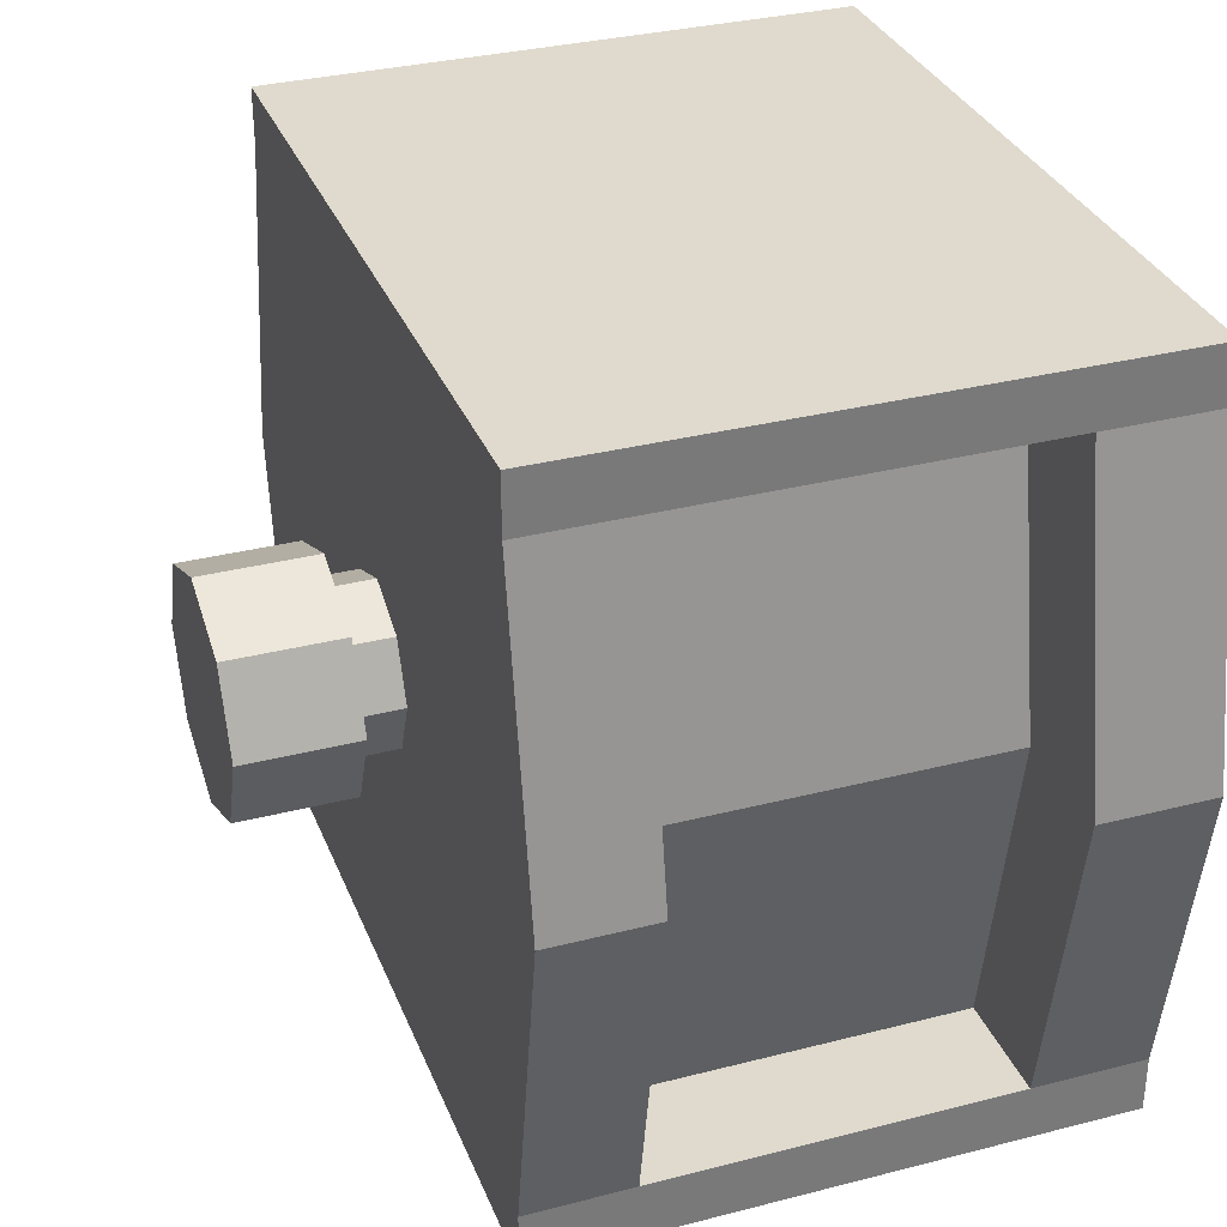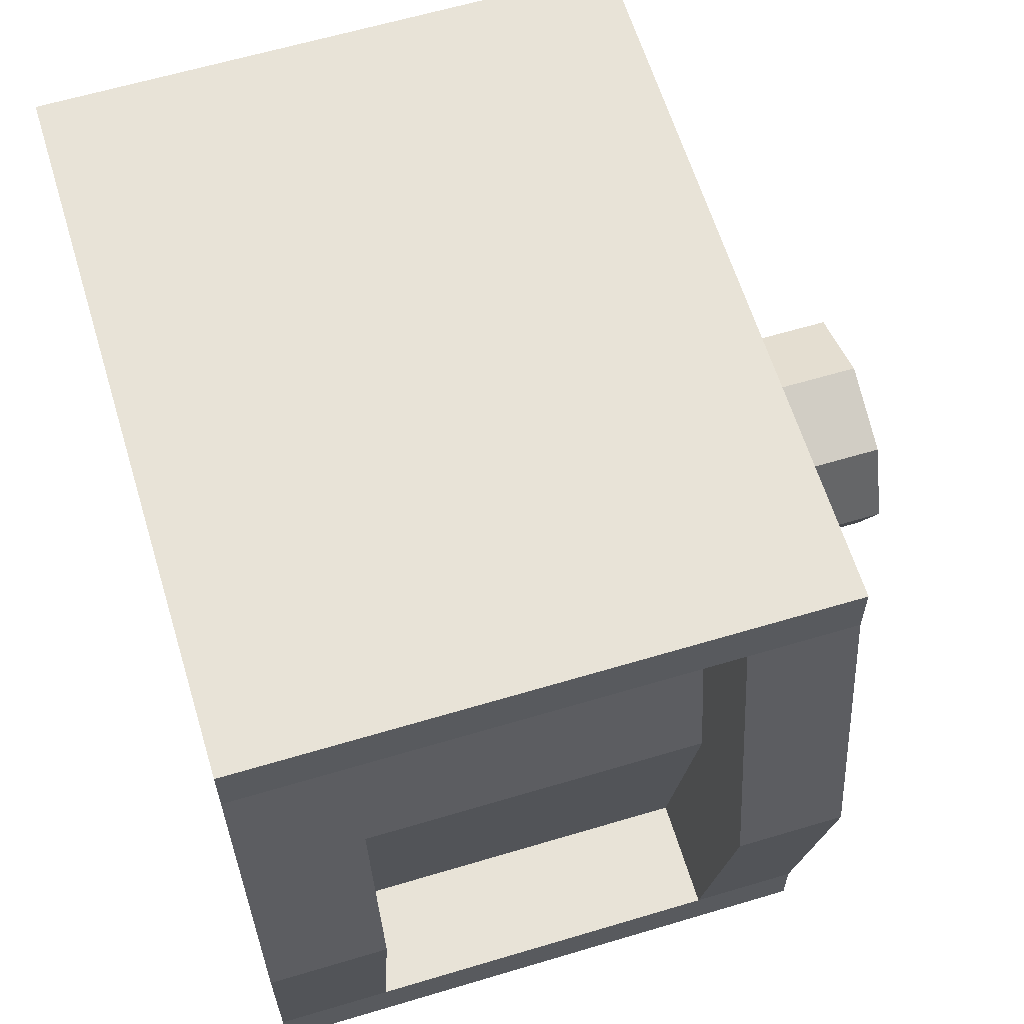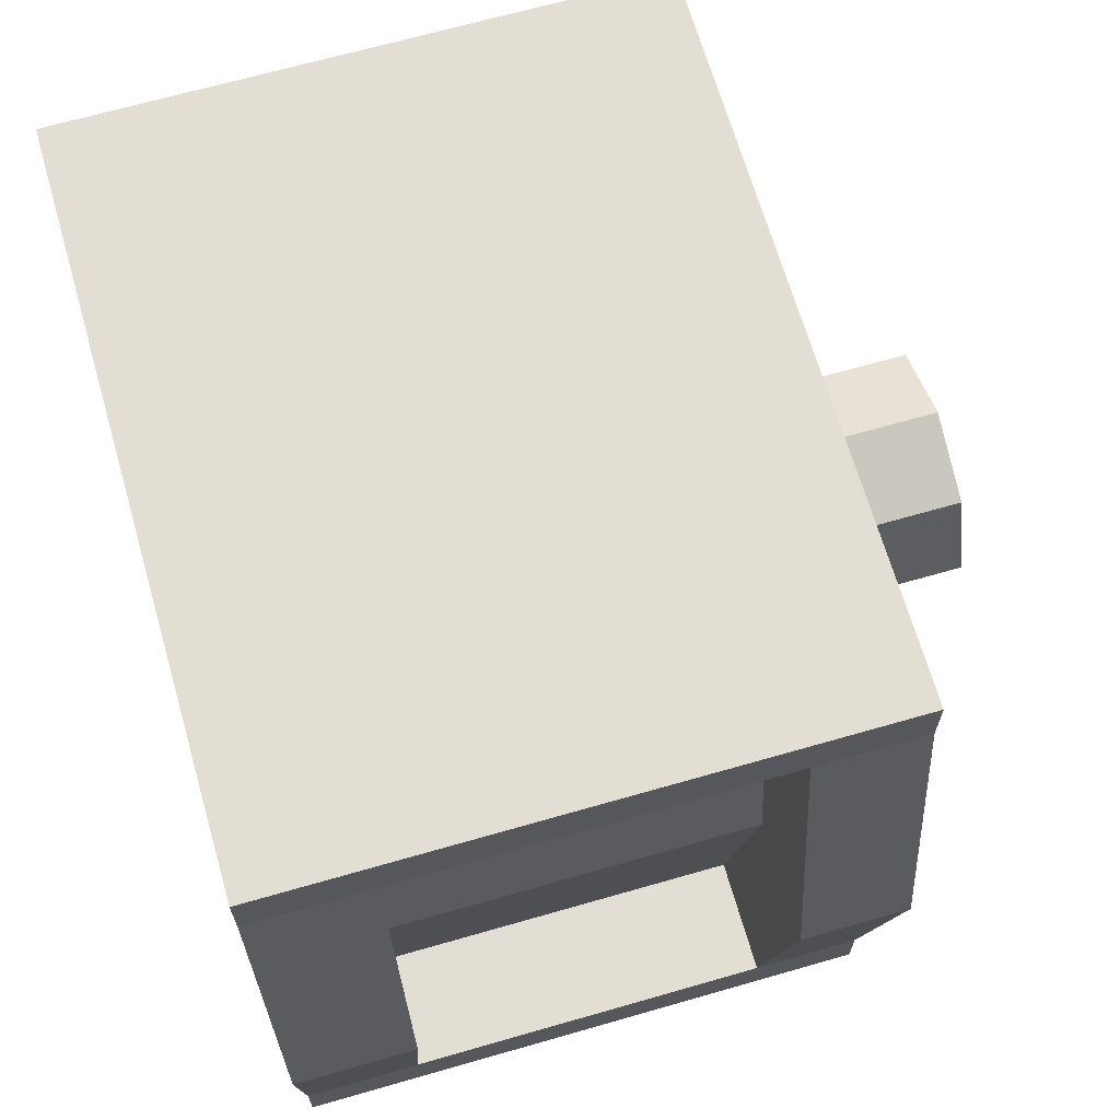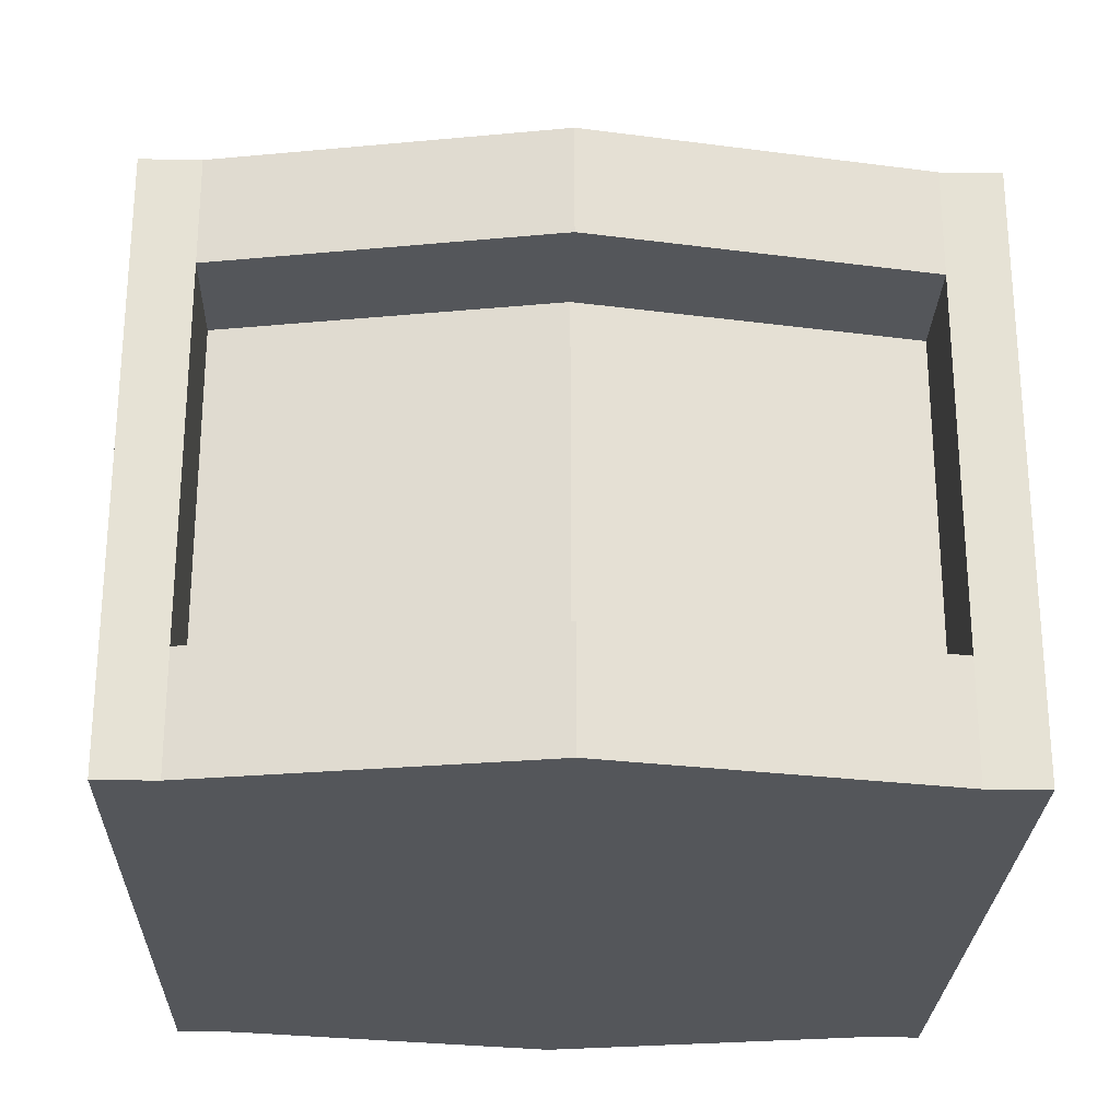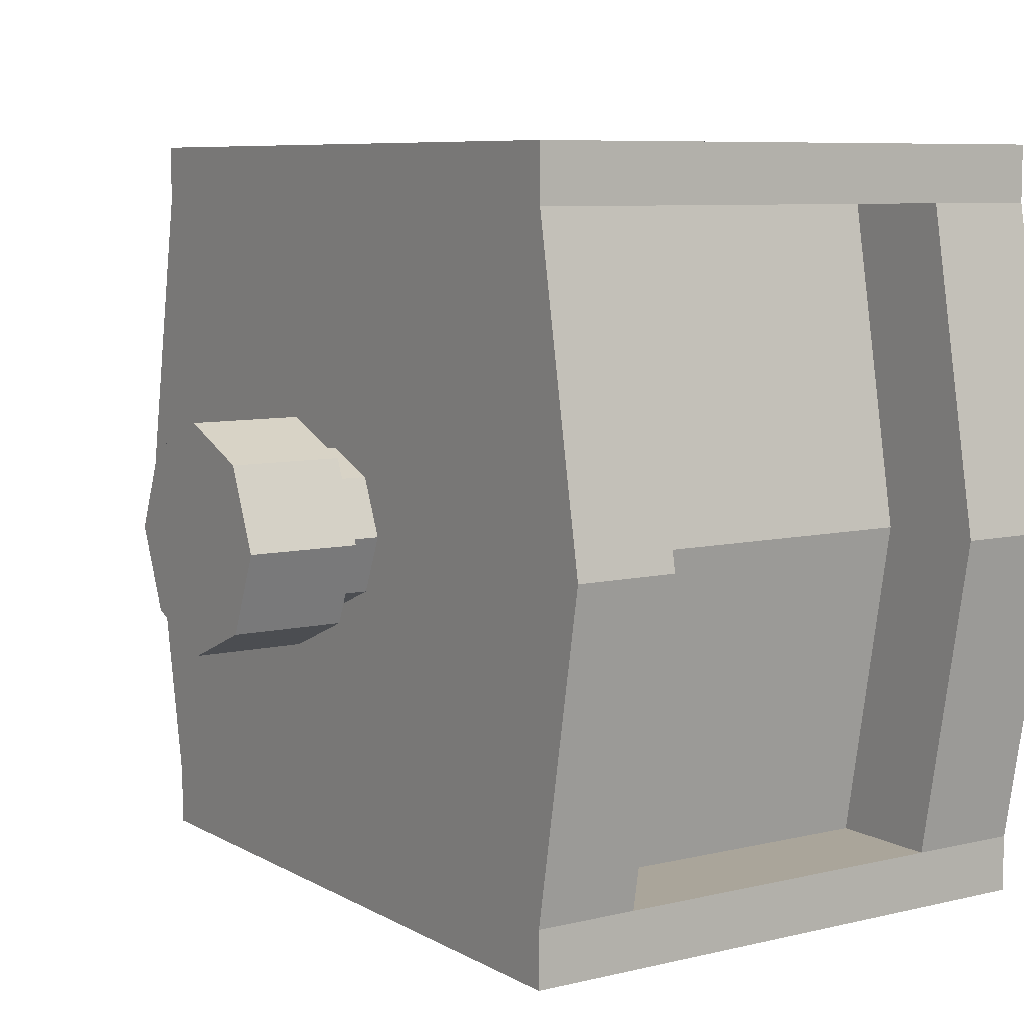
<metadata>
{"format":"obj","ext":"obj","renderer":"f3d","projection":"perspective","resolution":1024,"background":"white","views":[{"elev":32.6,"azim":-109.6,"up":"+Z"},{"elev":62.1,"azim":73.1,"up":"+Z"},{"elev":67.2,"azim":73.9,"up":"+Z"},{"elev":-25.5,"azim":88.3,"up":"+Y"},{"elev":7.7,"azim":-123.7,"up":"+Z"}]}
</metadata>
<code>
o Cylinder
v -0.02602 3.782 -1.146
v -0.02602 4.77 -1.146
v 0.6811 3.782 -0.853
v 0.6811 4.77 -0.853
v 0.974 3.782 -0.1459
v 0.974 4.77 -0.1459
v 0.6811 3.782 0.5612
v 0.6811 4.77 0.5612
v -0.02602 3.782 0.8541
v -0.02602 4.77 0.8541
v -0.7331 3.782 0.5612
v -0.7331 4.77 0.5612
v -1.026 3.782 -0.1459
v -1.026 4.77 -0.1459
v -0.7331 3.782 -0.853
v -0.7331 4.77 -0.853
v -0.02602 3.782 -0.8513
v 0.4728 3.782 -0.6447
v 0.6794 3.782 -0.1459
v 0.4728 3.782 0.3529
v -0.02602 3.782 0.5595
v -0.5248 3.782 0.3529
v -0.7314 3.782 -0.1459
v -0.5248 3.782 -0.6447
v -0.02602 3.395 -0.8513
v 0.4728 3.395 -0.6447
v 0.6794 3.395 -0.1459
v 0.4728 3.395 0.3529
v -0.02602 3.395 0.5595
v -0.5248 3.395 0.3529
v -0.7314 3.395 -0.1459
v -0.5248 3.395 -0.6447
v -0.02601 3.395 -2.984
v 2.64 3.395 -2.984
v 3.157 3.395 -0.1459
v 2.64 3.395 2.692
v -0.02602 3.395 2.692
v -2.692 3.395 2.692
v -3.209 3.395 -0.1459
v -2.692 3.395 -2.984
v -0.02601 -1.688 -2.984
v 2.64 -1.688 -2.984
v 3.157 -1.688 -0.1459
v 2.64 -1.688 2.692
v -0.02602 -1.688 2.692
v -2.692 -1.688 2.692
v -3.209 -1.688 -0.1459
v -2.692 -1.688 -2.984
v -0.02601 3.395 -3.484
v 2.64 3.395 -3.484
v -2.692 3.395 -3.484
v -0.02601 -1.688 -3.484
v 2.64 -1.688 -3.484
v -2.692 -1.688 -3.484
v -3.192 3.395 2.692
v -3.709 3.395 -0.1459
v -3.192 3.395 -2.984
v -3.192 -1.688 2.692
v -3.709 -1.688 -0.1459
v -3.192 -1.688 -2.984
v -3.192 3.395 -3.484
v -3.192 -1.688 -3.484
v 2.64 3.395 3.192
v -0.02602 3.395 3.192
v -2.692 3.395 3.192
v 2.64 -1.688 3.192
v -0.02602 -1.688 3.192
v -2.692 -1.688 3.192
v -3.192 3.395 3.192
v -3.192 -1.688 3.192
v 3.14 3.395 -2.984
v 3.657 3.395 -0.1459
v 3.14 3.395 2.692
v 3.14 -1.688 -2.984
v 3.657 -1.688 -0.1459
v 3.14 -1.688 2.692
v 3.14 3.395 -3.484
v 3.14 -1.688 -3.484
v 3.14 3.395 3.192
v 3.14 -1.688 3.192
v -3.192 3.395 3.058
v -3.192 -1.688 3.058
v 2.64 3.395 3.058
v 2.64 -1.688 3.058
v -2.692 3.395 3.058
v -0.02602 3.395 3.058
v -2.692 -1.688 3.058
v -0.02602 -1.688 3.058
v 3.14 3.395 3.058
v 3.14 -1.688 3.058
v -2.692 3.395 -3.359
v -2.692 -1.688 -3.359
v 2.64 3.395 -3.359
v -0.02601 3.395 -3.359
v -0.02601 -1.688 -3.359
v 2.64 -1.688 -3.359
v -3.192 3.395 -3.359
v -3.192 -1.688 -3.359
v 3.14 3.395 -3.359
v 3.14 -1.688 -3.359
v -2.692 3.192 -3.484
v 2.64 3.192 -3.484
v -0.02601 3.192 -3.484
v -3.192 3.192 -2.984
v -3.709 3.192 -0.1459
v -3.192 3.192 2.692
v -3.192 3.192 -3.484
v -2.692 3.192 3.192
v -0.02602 3.192 3.192
v 2.64 3.192 3.192
v -3.192 3.192 3.192
v 3.14 3.192 2.692
v 3.657 3.192 -0.1459
v 3.14 3.192 -2.984
v 3.14 3.192 -3.484
v 3.14 3.192 3.192
v 3.14 3.192 3.058
v -3.192 3.192 3.058
v 3.14 3.192 -3.359
v -3.192 3.192 -3.359
v -2.692 -1.267 -3.484
v 2.64 -1.267 -3.484
v -3.192 -1.267 -2.984
v -3.192 -1.267 2.692
v -3.192 -1.267 -3.484
v -2.692 -1.267 3.192
v 2.64 -1.267 3.192
v -3.192 -1.267 3.192
v 3.14 -1.267 2.692
v 3.14 -1.267 -2.984
v 3.14 -1.267 -3.484
v 3.14 -1.267 3.192
v 3.14 -1.267 3.058
v -3.192 -1.267 -3.359
v -0.02601 -1.267 -3.484
v -3.709 -1.267 -0.1459
v -0.02602 -1.267 3.192
v 3.657 -1.267 -0.1459
v -3.192 -1.267 3.058
v 3.14 -1.267 -3.359
v -0.02602 4.692 -1.146
v 0.6811 4.692 -0.853
v 0.974 4.692 -0.1459
v 0.6811 4.692 0.5612
v -0.02602 4.692 0.8541
v -0.7331 4.692 0.5612
v -1.026 4.692 -0.1459
v -0.7331 4.692 -0.853
v 0.6811 3.889 -0.853
v 0.974 3.889 -0.1459
v 0.6811 3.889 0.5612
v -0.02602 3.889 0.8541
v -0.7331 3.889 0.5612
v -1.026 3.889 -0.1459
v -0.7331 3.889 -0.853
v -0.02602 3.889 -1.146
v -0.7314 3.684 -0.1459
v -0.5248 3.684 0.3529
v -0.02602 3.684 0.5595
v 0.4728 3.684 0.3529
v 0.6794 3.684 -0.1459
v 0.4728 3.684 -0.6447
v -0.5248 3.684 -0.6447
v -0.02602 3.684 -0.8513
v -0.7314 3.505 -0.1459
v -0.02602 3.505 0.5595
v 0.6794 3.505 -0.1459
v -0.5248 3.505 -0.6447
v -0.5248 3.505 0.3529
v 0.4728 3.505 0.3529
v 0.4728 3.505 -0.6447
v -0.02602 3.505 -0.8513
v -0.02601 2.47 -3.484
v -3.709 2.47 -0.1459
v -0.02602 2.47 3.192
v 3.657 2.47 -0.1459
v -3.192 2.47 3.058
v 3.14 2.47 -3.359
v -2.692 2.47 -3.484
v 2.64 2.47 -3.484
v -3.192 2.47 -2.984
v -3.192 2.47 2.692
v -3.192 2.47 -3.484
v -2.692 2.47 3.192
v 2.64 2.47 3.192
v -3.192 2.47 3.192
v 3.14 2.47 2.692
v 3.14 2.47 -2.984
v 3.14 2.47 -3.484
v 3.14 2.47 3.192
v 3.14 2.47 3.058
v -3.192 2.47 -3.359
v -2.692 -0.6812 -3.484
v 2.64 -0.6812 -3.484
v -3.192 -0.6812 -2.984
v -3.192 -0.6812 2.692
v -3.192 -0.6812 -3.484
v -2.692 -0.6812 3.192
v 2.64 -0.6812 3.192
v -3.192 -0.6812 3.192
v 3.14 -0.6812 2.692
v 3.14 -0.6812 -2.984
v 3.14 -0.6812 -3.484
v 3.14 -0.6812 3.192
v 3.14 -0.6812 3.058
v -3.192 -0.6812 -3.359
v -0.02601 -0.6812 -3.484
v -3.709 -0.6812 -0.1459
v -0.02602 -0.6812 3.192
v 3.657 -0.6812 -0.1459
v -3.192 -0.6812 3.058
v 3.14 -0.6812 -3.359
v 2.657 -0.6812 -0.1459
v 2.657 2.47 -0.1459
v 2.14 2.47 2.692
v 2.14 2.47 -2.984
v 2.14 -0.6812 2.692
v 2.14 -0.6812 -2.984
v -2.709 -0.6812 -0.1459
v -2.709 2.47 -0.1459
v -2.192 2.47 -2.984
v -2.192 2.47 2.692
v -2.192 -0.6812 -2.984
v -2.192 -0.6812 2.692
v -0.02601 2.309 -3.484
v -0.02602 2.309 3.192
v -3.192 2.309 3.058
v 3.14 2.309 -3.359
v -2.692 2.309 -3.484
v 2.64 2.309 -3.484
v -3.192 2.309 -2.984
v -3.192 2.309 2.692
v -3.192 2.309 -3.484
v -2.692 2.309 3.192
v 2.64 2.309 3.192
v -3.192 2.309 3.192
v 3.14 2.309 2.692
v 3.14 2.309 -2.984
v 3.14 2.309 -3.484
v 3.14 2.309 3.192
v 3.14 2.309 3.058
v -3.192 2.309 -3.359
v 2.657 2.309 -0.1459
v 2.14 2.309 2.692
v 2.14 2.309 -2.984
v -2.709 2.309 -0.1459
v -2.192 2.309 -2.984
v -2.192 2.309 2.692
v -2.692 -0.4988 -3.484
v 2.64 -0.4988 -3.484
v -3.192 -0.4988 -2.984
v -3.192 -0.4988 2.692
v -3.192 -0.4988 -3.484
v -2.692 -0.4988 3.192
v 2.64 -0.4988 3.192
v -3.192 -0.4988 3.192
v 3.14 -0.4988 2.692
v 3.14 -0.4988 -2.984
v 3.14 -0.4988 -3.484
v 3.14 -0.4988 3.192
v 3.14 -0.4988 3.058
v -3.192 -0.4988 -3.359
v 2.14 -0.4988 2.692
v 2.14 -0.4988 -2.984
v -2.192 -0.4988 -2.984
v -2.192 -0.4988 2.692
v -0.02601 -0.4988 -3.484
v -0.02602 -0.4988 3.192
v -3.192 -0.4988 3.058
v 3.14 -0.4988 -3.359
v 2.657 -0.4988 -0.1459
v -2.709 -0.4988 -0.1459
f 141 2 4 142
f 142 4 6 143
f 143 6 8 144
f 144 8 10 145
f 145 10 12 146
f 146 12 14 147
f 2 16 14 12
f 147 14 16 148
f 148 16 2 141
f 5 7 20 19
f 4 2 12 10
f 6 4 10 8
f 169 165 31 30
f 11 13 23 22
f 7 9 21 20
f 13 15 24 23
f 3 5 19 18
f 9 11 22 21
f 15 1 17 24
f 1 3 18 17
f 25 26 34 33
f 170 166 29 28
f 171 167 27 26
f 165 168 32 31
f 166 169 30 29
f 167 170 28 27
f 172 171 26 25
f 168 172 25 32
f 86 85 65 64
f 32 25 33 40
f 30 31 39 38
f 28 29 37 36
f 26 27 35 34
f 31 32 40 39
f 29 30 38 37
f 27 28 36 35
f 41 42 43 44 45 46 47 48
f 96 53 78 100
f 83 63 79 89
f 94 93 50 49
f 39 40 57 56
f 92 48 60 98
f 139 82 70 128
f 35 36 73 72
f 135 122 53 52
f 121 135 52 54
f 91 94 49 51
f 96 95 52 53
f 95 92 54 52
f 127 66 80 132
f 136 123 60 59
f 120 97 61 107
f 124 136 59 58
f 48 47 59 60
f 91 51 61 97
f 38 39 56 55
f 121 54 62 125
f 47 46 58 59
f 108 65 69 111
f 137 126 68 67
f 127 137 67 66
f 82 87 68 70
f 87 88 67 68
f 83 86 64 63
f 85 81 69 65
f 88 84 66 67
f 117 89 79 116
f 138 129 76 75
f 130 138 75 74
f 140 100 78 131
f 93 34 71 99
f 84 44 76 90
f 102 50 77 115
f 43 42 74 75
f 34 35 72 71
f 44 43 75 76
f 66 84 90 80
f 112 73 89 117
f 45 44 84 88
f 38 55 81 85
f 36 37 86 83
f 46 45 88 87
f 58 46 87 82
f 124 58 82 139
f 36 83 89 73
f 37 38 85 86
f 50 93 99 77
f 130 74 100 140
f 40 91 97 57
f 104 57 97 120
f 41 48 92 95
f 42 41 95 96
f 40 33 94 91
f 54 92 98 62
f 33 34 93 94
f 42 96 100 74
f 181 104 120 192
f 71 114 119 99
f 55 106 118 81
f 187 112 117 191
f 180 102 115 189
f 99 119 115 77
f 71 72 113 114
f 72 73 112 113
f 191 117 116 190
f 63 64 109 110
f 64 65 108 109
f 184 108 111 186
f 51 101 107 61
f 55 56 105 106
f 192 120 107 183
f 56 57 104 105
f 63 110 116 79
f 51 49 103 101
f 49 50 102 103
f 81 118 111 69
f 98 134 125 62
f 68 126 128 70
f 90 133 132 80
f 53 122 131 78
f 76 129 133 90
f 60 123 134 98
f 202 130 140 212
f 196 124 139 211
f 212 140 131 203
f 202 210 138 130
f 210 201 129 138
f 199 209 137 127
f 209 198 126 137
f 193 121 125 197
f 196 208 136 124
f 208 195 123 136
f 199 127 132 204
f 193 207 135 121
f 207 194 122 135
f 211 139 128 200
f 155 148 141 156
f 154 147 148 155
f 153 146 147 154
f 152 145 146 153
f 151 144 145 152
f 150 143 144 151
f 149 142 143 150
f 156 141 142 149
f 1 156 149 3
f 3 149 150 5
f 5 150 151 7
f 7 151 152 9
f 9 152 153 11
f 11 153 154 13
f 13 154 155 15
f 15 155 156 1
f 24 17 164 163
f 17 18 162 164
f 19 20 160 161
f 21 22 158 159
f 23 24 163 157
f 18 19 161 162
f 20 21 159 160
f 22 23 157 158
f 163 164 172 168
f 164 162 171 172
f 161 160 170 167
f 159 158 169 166
f 157 163 168 165
f 162 161 167 171
f 160 159 166 170
f 158 157 165 169
f 118 177 186 111
f 103 102 180 173
f 101 103 173 179
f 110 185 190 116
f 105 104 181 174
f 106 105 174 182
f 101 179 183 107
f 109 108 184 175
f 110 109 175 185
f 113 112 187 176
f 114 113 176 188
f 119 178 189 115
f 106 182 177 118
f 114 188 178 119
f 242 192 183 233
f 234 184 186 236
f 241 191 190 240
f 230 180 189 239
f 237 187 191 241
f 231 181 192 242
f 123 195 206 134
f 129 201 205 133
f 122 194 203 131
f 133 205 204 132
f 126 198 200 128
f 134 206 197 125
f 269 211 200 256
f 267 250 194 207
f 249 267 207 193
f 255 199 204 260
f 251 195 223 265
f 174 181 221 220
f 249 193 197 253
f 268 254 198 209
f 255 268 209 199
f 176 187 215 214
f 201 210 213 217
f 270 212 203 259
f 252 196 211 269
f 258 202 212 270
f 271 263 217 213
f 264 271 213 218
f 238 188 216 245
f 210 202 218 213
f 188 176 214 216
f 257 201 217 263
f 272 265 223 219
f 266 272 219 224
f 208 196 224 219
f 182 174 220 222
f 232 182 222 248
f 195 208 219 223
f 252 232 248 266
f 222 220 246 248
f 220 221 247 246
f 187 237 244 215
f 258 238 245 264
f 216 214 243 245
f 214 215 244 243
f 188 238 228 178
f 182 232 227 177
f 178 228 239 189
f 185 175 226 235
f 175 184 234 226
f 179 229 233 183
f 181 231 247 221
f 185 235 240 190
f 179 173 225 229
f 173 180 230 225
f 177 227 236 186
f 251 231 242 262
f 257 237 241 261
f 250 230 239 259
f 261 241 240 260
f 254 234 236 256
f 262 242 233 253
f 206 262 253 197
f 198 254 256 200
f 205 261 260 204
f 194 250 259 203
f 201 257 261 205
f 195 251 262 206
f 202 258 264 218
f 196 252 266 224
f 248 246 272 266
f 246 247 265 272
f 237 257 263 244
f 245 243 271 264
f 243 244 263 271
f 238 258 270 228
f 232 252 269 227
f 228 270 259 239
f 235 226 268 255
f 226 234 254 268
f 229 249 253 233
f 231 251 265 247
f 235 255 260 240
f 229 225 267 249
f 225 230 250 267
f 227 269 256 236

</code>
